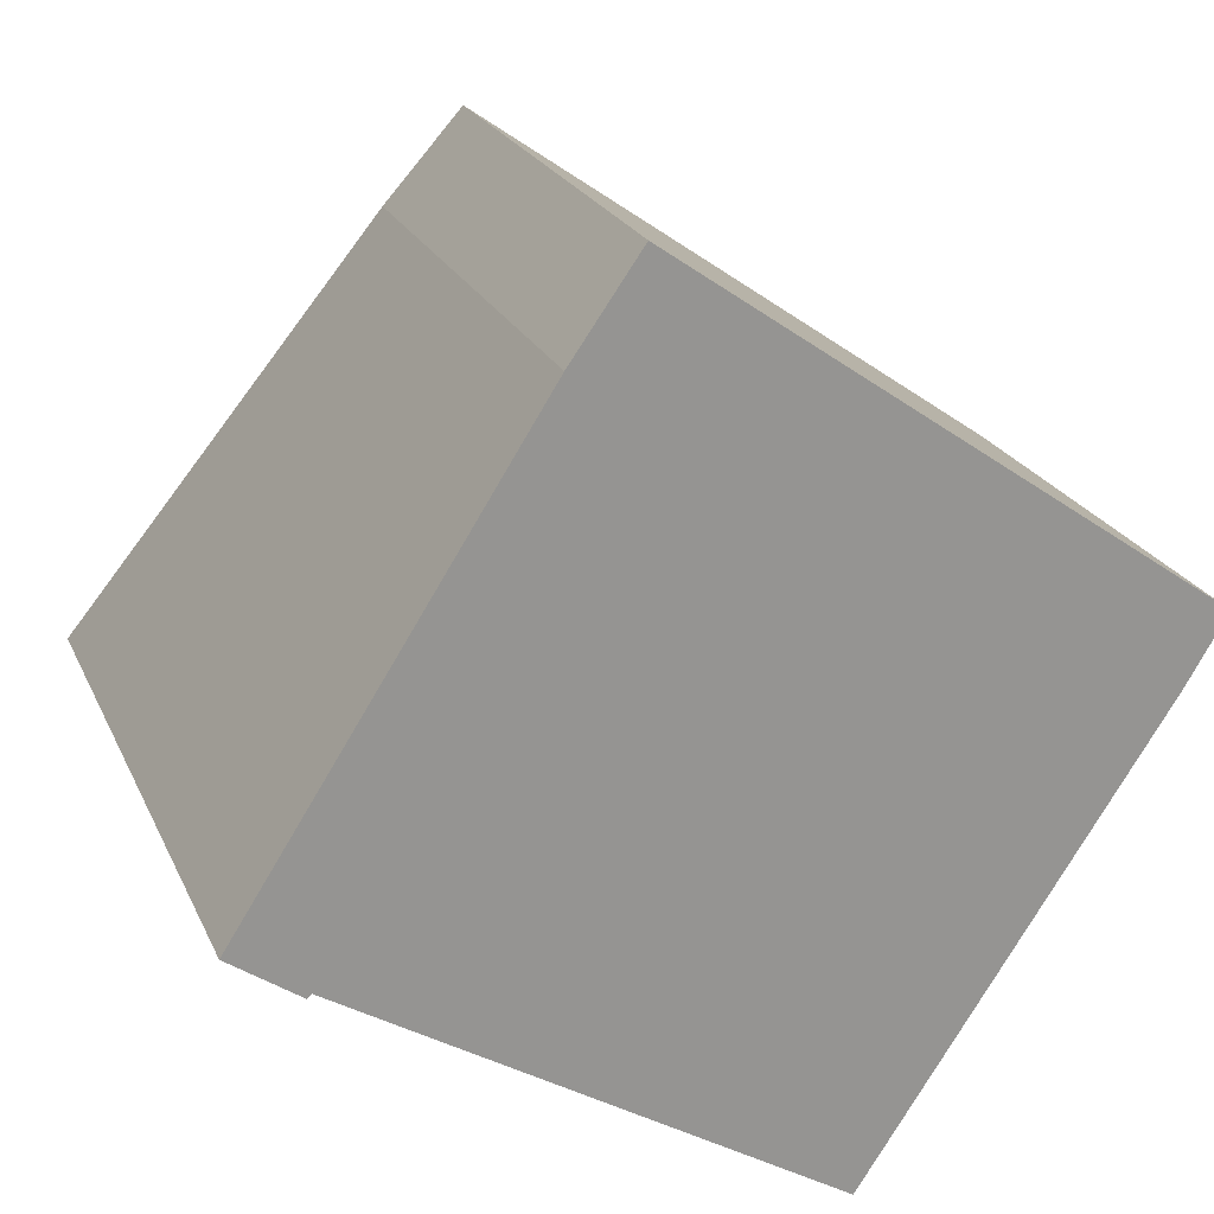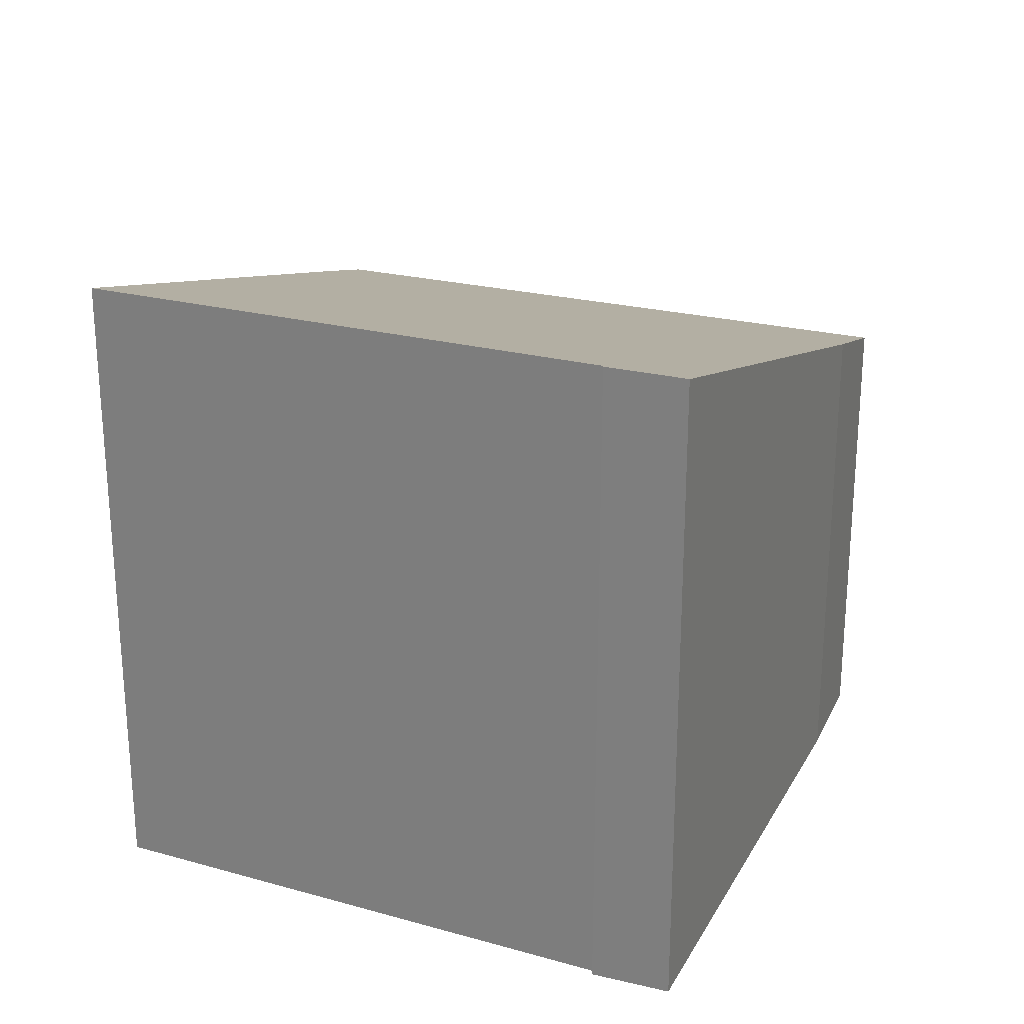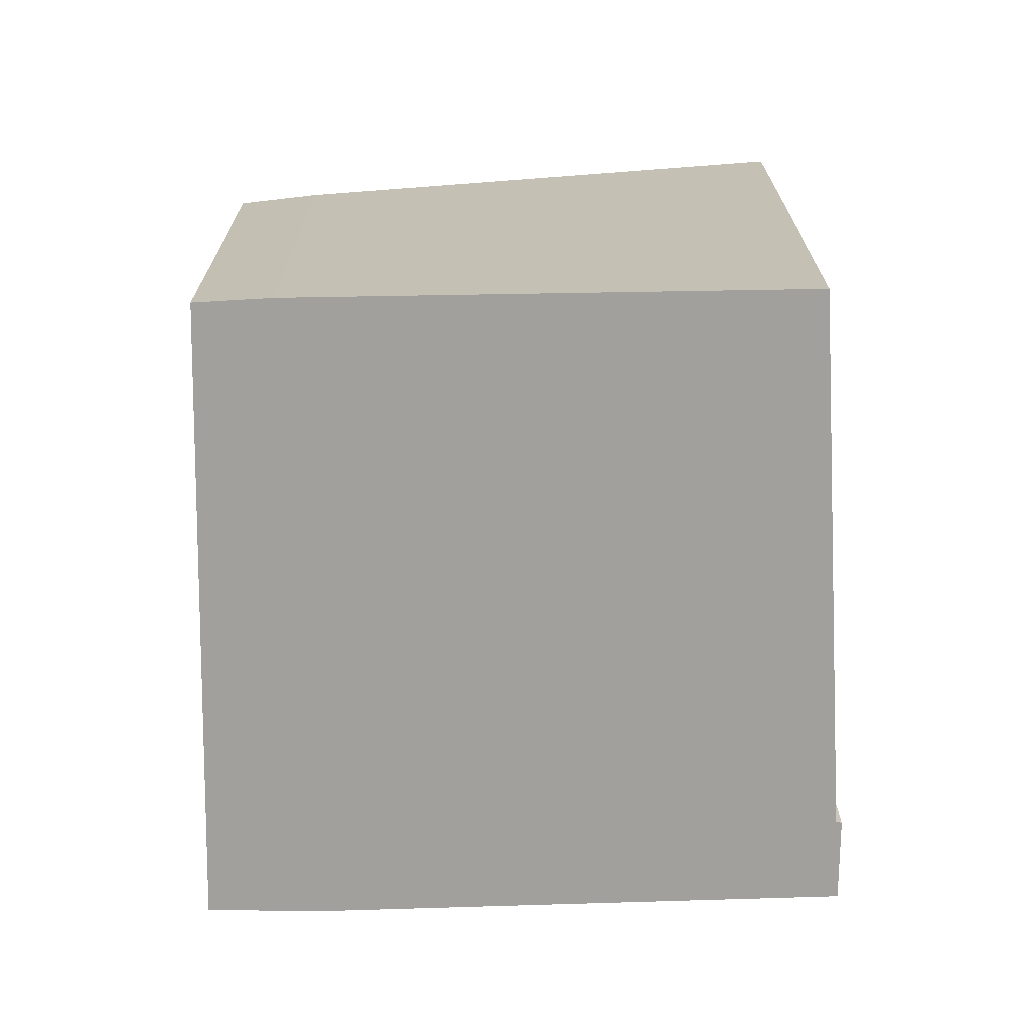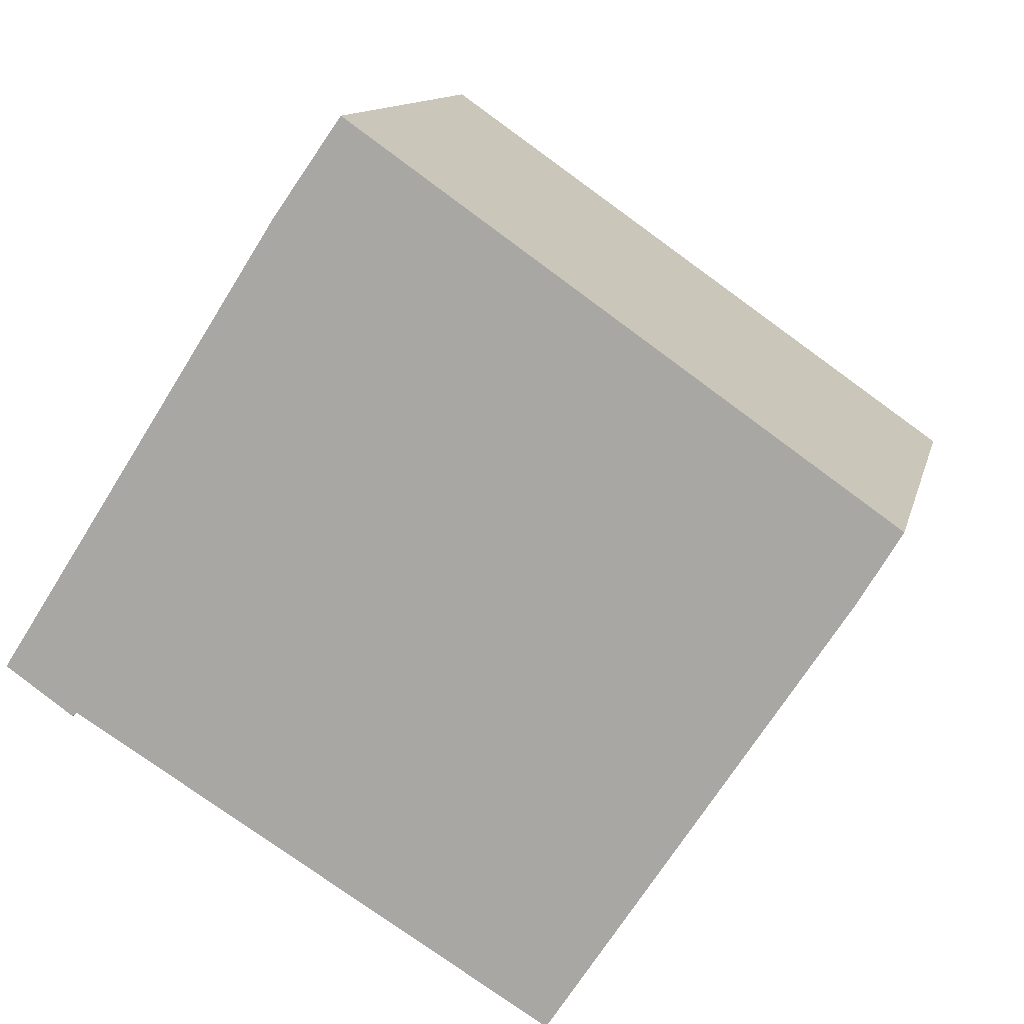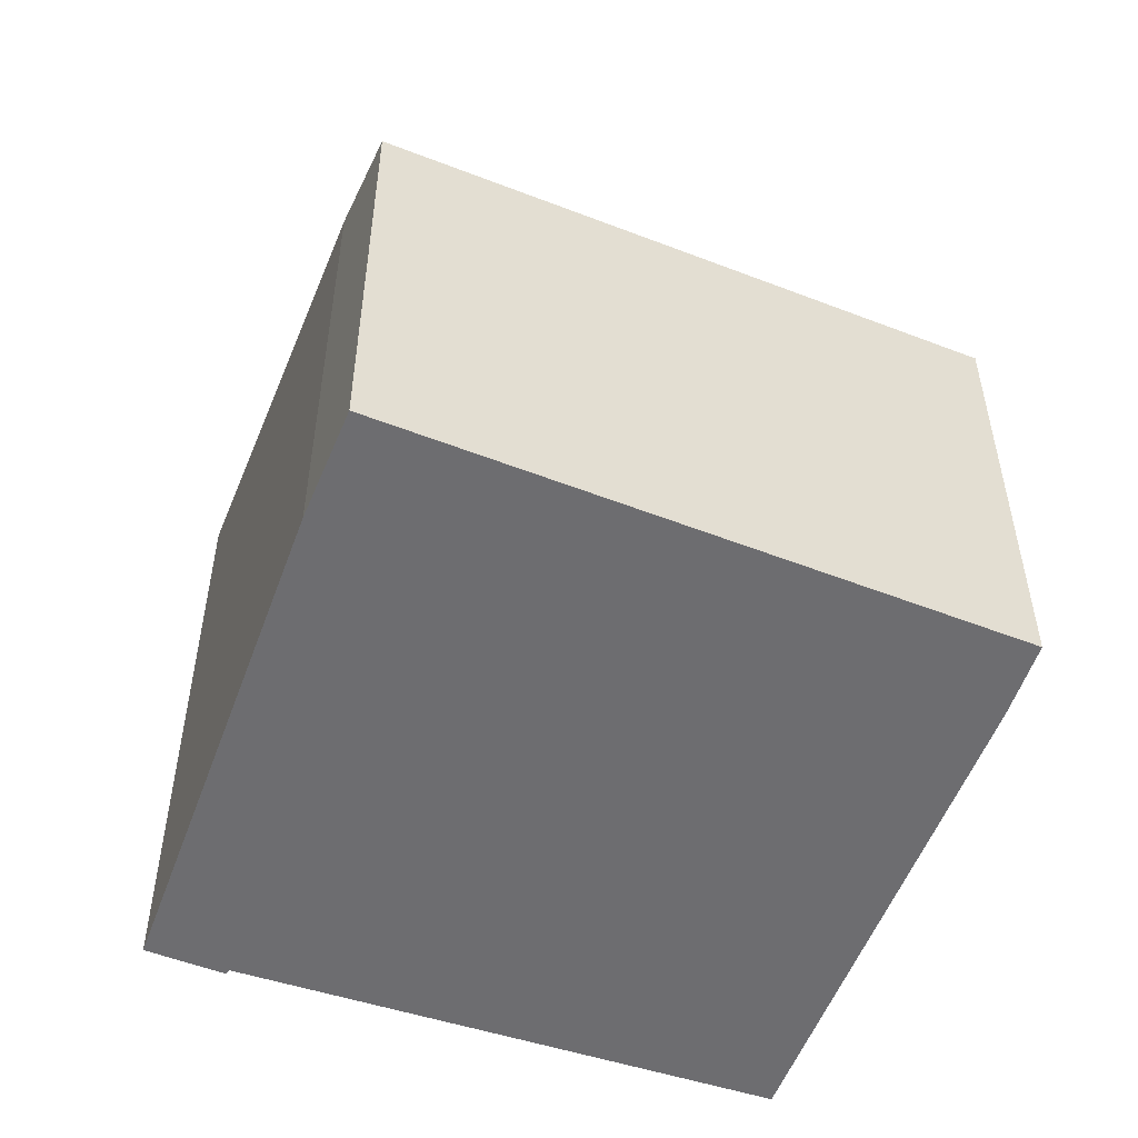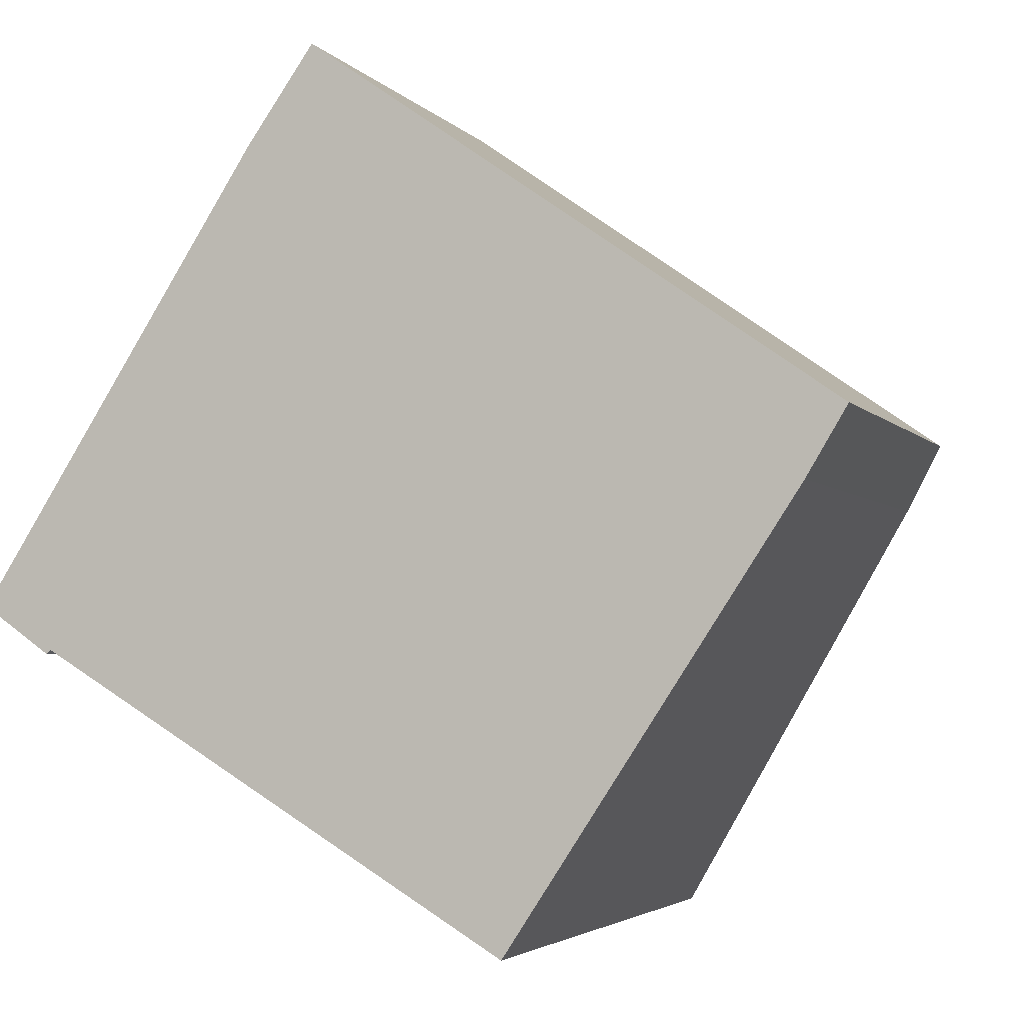
<metadata>
{"format":"obj","ext":"obj","renderer":"f3d","projection":"perspective","resolution":1024,"background":"white","views":[{"elev":22.1,"azim":-19.2,"up":"+Z"},{"elev":26.3,"azim":-124.5,"up":"+Y"},{"elev":-71.6,"azim":124.3,"up":"+Y"},{"elev":11.7,"azim":12.3,"up":"+Z"},{"elev":-54.1,"azim":12.6,"up":"+Y"},{"elev":-3.5,"azim":19.2,"up":"+Z"}]}
</metadata>
<code>
v  0 13.92 8.525e-16
v  1.471 13.89 -0.885
v  1.381 13.92 -0.963
v  3.503 13.84 -2.118
v  17 10.29 2.195
v  11.12 13.65 -6.739
v  0.148 13.84 0.233
v  5.802 10.52 9.124
v  17.83 9.78 3.576
v  7.155 9.78 11.05
v  0 0 0
v  1.381 5.897e-17 -0.963
v  11.12 4.126e-16 -6.739
v  1.471 5.419e-17 -0.885
v  3.503 1.297e-16 -2.118
v  5.802 -5.587e-16 9.124
v  0.148 -1.427e-17 0.233
v  7.155 -6.769e-16 11.05
v  17.83 -2.19e-16 3.576
v  17 -1.344e-16 2.195
g defaultobject
f 1 2 3
f 4 5 6
f 5 4 2
f 5 2 1
f 5 1 7
f 5 7 8
f 5 8 9
f 9 8 10
f 3 11 1
f 11 3 12
f 13 4 6
f 4 13 2
f 2 13 14
f 14 13 15
f 11 7 1
f 7 11 8
f 8 11 16
f 16 11 17
f 16 10 8
f 10 16 18
f 18 9 10
f 9 18 19
f 9 20 5
f 20 9 19
f 5 13 6
f 13 5 20
f 2 12 3
f 12 2 14
f 12 14 11
f 16 19 18
f 19 16 17
f 19 17 20
f 20 17 13
f 13 17 14
f 14 17 11
f 13 14 15

</code>
